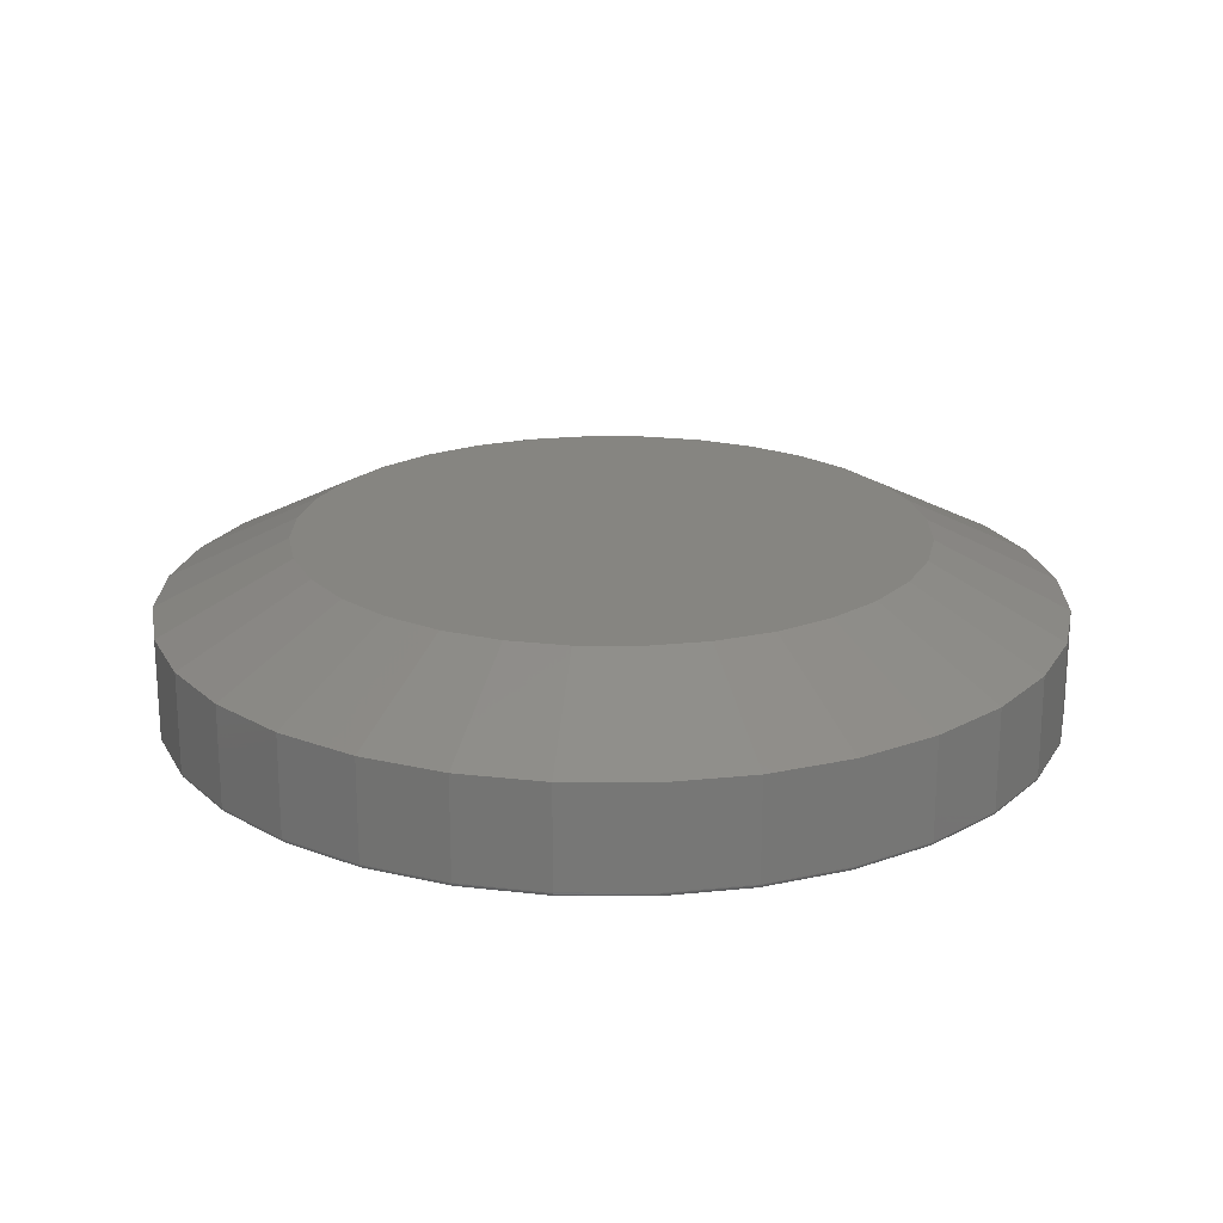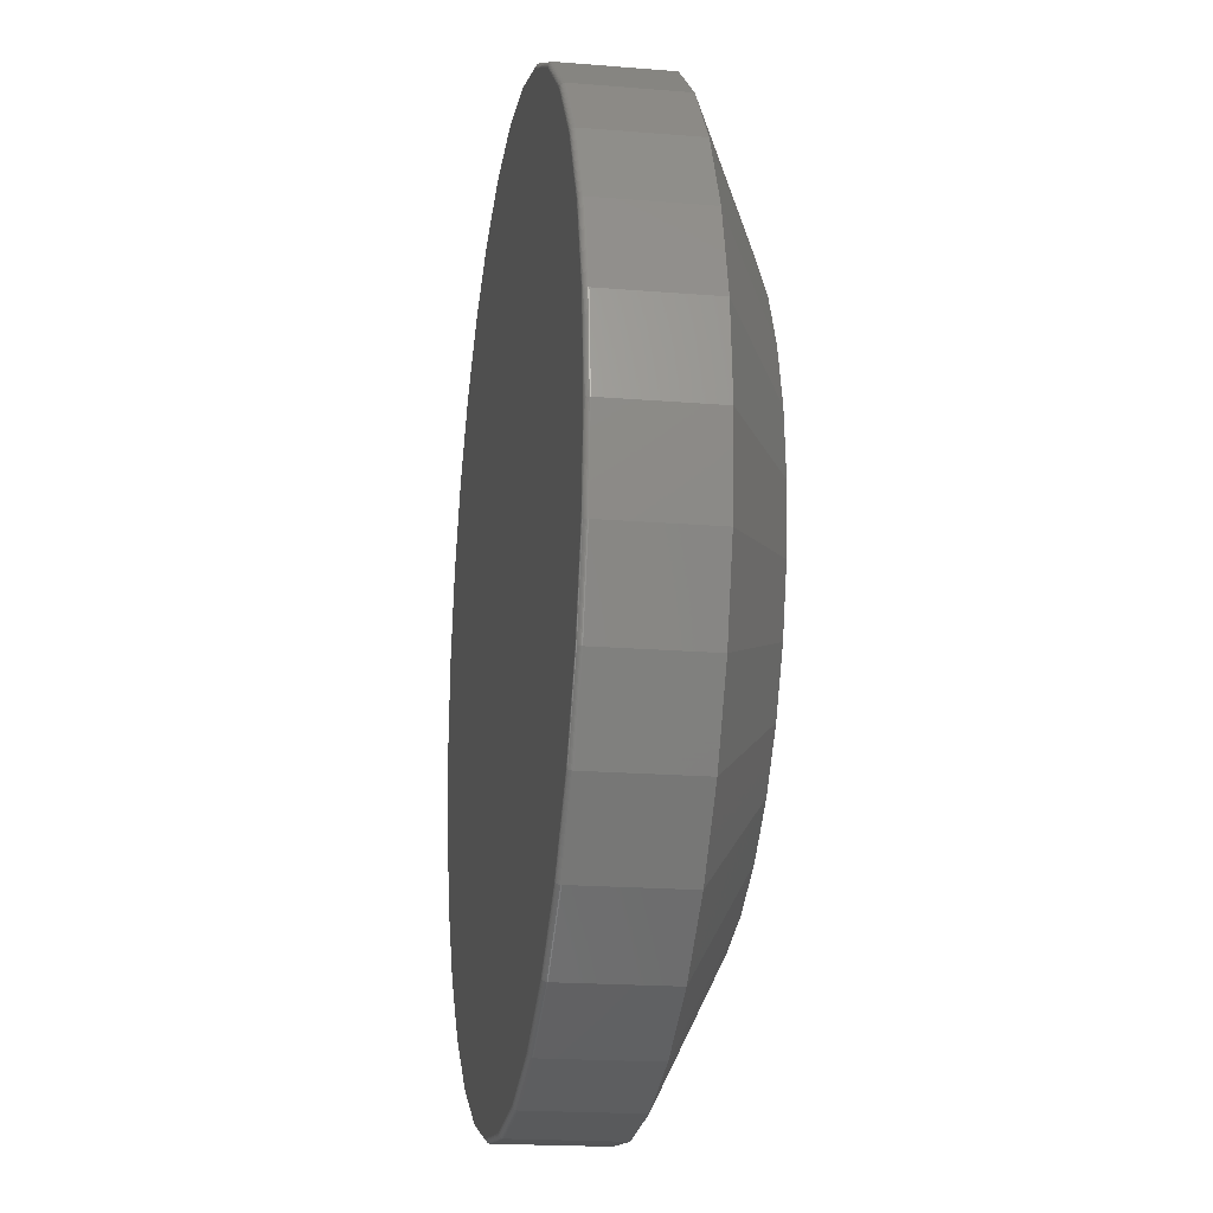
<metadata>
{"format":"stl","ext":"stl","renderer":"f3d","projection":"perspective","resolution":1024,"background":"white","views":[{"elev":20.8,"azim":-72.5,"up":"+Z"},{"elev":-18.7,"azim":-99.0,"up":"+Y"}]}
</metadata>
<code>
# stl→obj: 352 verts, 700 faces
v 0.7651 -8.23e-16 0.007812
v 0.7651 -1.779e-16 0.1719
v 0.7512 -0.1417 0.007812
v 0.7512 -0.1417 0.1719
v 0.7098 -0.2779 0.007812
v 0.7098 -0.2779 0.1719
v 0.6427 -0.4035 0.007812
v 0.6427 -0.4035 0.1719
v 0.5524 -0.5136 0.007812
v 0.5524 -0.5136 0.1719
v 0.4423 -0.6039 0.007812
v 0.4423 -0.6039 0.1719
v 0.3168 -0.671 0.007812
v 0.3168 -0.671 0.1719
v 0.1805 -0.7124 0.007812
v 0.1805 -0.7124 0.1719
v 0.03882 -0.7263 0.007812
v 0.03882 -0.7263 0.1719
v -0.1029 -0.7124 0.007812
v -0.1029 -0.7124 0.1719
v -0.2391 -0.671 0.007812
v -0.2391 -0.671 0.1719
v -0.3647 -0.6039 0.007812
v -0.3647 -0.6039 0.1719
v -0.4748 -0.5136 0.007812
v -0.4748 -0.5136 0.1719
v -0.5651 -0.4035 0.007812
v -0.5651 -0.4035 0.1719
v -0.6322 -0.2779 0.007812
v -0.6322 -0.2779 0.1719
v -0.6735 -0.1417 0.007812
v -0.6735 -0.1417 0.1719
v -0.6875 8.895e-17 0.007812
v -0.6875 8.895e-17 0.1719
v -0.6735 0.1417 0.007812
v -0.6735 0.1417 0.1719
v -0.6322 0.2779 0.007812
v -0.6322 0.2779 0.1719
v -0.5651 0.4035 0.007812
v -0.5651 0.4035 0.1719
v -0.4748 0.5136 0.007812
v -0.4748 0.5136 0.1719
v -0.3647 0.6039 0.007812
v -0.3647 0.6039 0.1719
v -0.2391 0.671 0.007812
v -0.2391 0.671 0.1719
v -0.1029 0.7124 0.007812
v -0.1029 0.7124 0.1719
v 0.03882 0.7263 0.007812
v 0.03882 0.7263 0.1719
v 0.1805 0.7124 0.007812
v 0.1805 0.7124 0.1719
v 0.3168 0.671 0.007812
v 0.3168 0.671 0.1719
v 0.4423 0.6039 0.007812
v 0.4423 0.6039 0.1719
v 0.5524 0.5136 0.007812
v 0.5524 0.5136 0.1719
v 0.6427 0.4035 0.007812
v 0.6427 0.4035 0.1719
v 0.7098 0.2779 0.007812
v 0.7098 0.2779 0.1719
v 0.7512 0.1417 0.007812
v 0.7512 0.1417 0.1719
v 0.03882 0.7185 0
v 0.179 0.7047 0
v -0.1014 0.7047 0
v 0.03882 -0.7185 0
v -0.1014 -0.7047 0
v 0.179 -0.7047 0
v -0.2361 -0.6638 0
v 0.3138 -0.6638 0
v -0.3604 -0.5974 0
v 0.438 -0.5974 0
v -0.4692 -0.5081 0
v 0.5469 -0.5081 0
v -0.5586 -0.3992 0
v 0.6362 -0.3992 0
v -0.625 -0.275 0
v 0.7026 -0.275 0
v -0.6659 -0.1402 0
v 0.7435 -0.1402 0
v -0.6797 -5.596e-16 0
v 0.7573 -1.854e-16 0
v -0.6659 0.1402 0
v 0.7435 0.1402 0
v -0.625 0.275 0
v 0.7026 0.275 0
v -0.5586 0.3992 0
v 0.6362 0.3992 0
v -0.4692 0.5081 0
v 0.5469 0.5081 0
v -0.3604 0.5974 0
v 0.438 0.5974 0
v -0.2361 0.6638 0
v 0.3138 0.6638 0
v -0.6873 -5.551e-16 0.006288
v -0.6734 0.1417 0.006288
v -0.6869 -6.106e-16 0.004823
v -0.673 0.1416 0.004823
v -0.6862 -5.551e-16 0.003472
v -0.6723 0.1414 0.003472
v -0.6852 -6.106e-16 0.002288
v -0.6713 0.1413 0.002288
v -0.684 -5.551e-16 0.001317
v -0.6701 0.141 0.001317
v -0.6827 -5.551e-16 0.0005947
v -0.6688 0.1408 0.0005947
v -0.6812 -5.551e-16 0.0001501
v -0.6674 0.1405 0.0001501
v 0.751 0.1417 0.006288
v 0.765 -8.882e-16 0.006288
v 0.7506 0.1416 0.004823
v 0.7645 -8.882e-16 0.004823
v 0.7499 0.1414 0.003472
v 0.7638 -8.882e-16 0.003472
v 0.7489 0.1413 0.002288
v 0.7628 -8.882e-16 0.002288
v 0.7478 0.141 0.001317
v 0.7617 -8.327e-16 0.001317
v 0.7464 0.1408 0.0005947
v 0.7603 -8.882e-16 0.0005947
v 0.745 0.1405 0.0001501
v 0.7588 -8.882e-16 0.0001501
v 0.7097 0.2779 0.006288
v 0.7093 0.2777 0.004823
v 0.7086 0.2774 0.003472
v 0.7077 0.2771 0.002288
v 0.7066 0.2766 0.001317
v 0.7054 0.2761 0.0005947
v 0.704 0.2755 0.0001501
v 0.6426 0.4034 0.006288
v 0.6422 0.4032 0.004823
v 0.6416 0.4028 0.003472
v 0.6408 0.4022 0.002288
v 0.6398 0.4016 0.001317
v 0.6387 0.4008 0.0005947
v 0.6375 0.4 0.0001501
v 0.5523 0.5135 0.006288
v 0.552 0.5132 0.004823
v 0.5515 0.5127 0.003472
v 0.5508 0.512 0.002288
v 0.5499 0.5111 0.001317
v 0.549 0.5102 0.0005947
v 0.548 0.5091 0.0001501
v 0.4423 0.6038 0.006288
v 0.442 0.6034 0.004823
v 0.4416 0.6028 0.003472
v 0.4411 0.602 0.002288
v 0.4404 0.601 0.001317
v 0.4397 0.5999 0.0005947
v 0.4388 0.5987 0.0001501
v 0.3167 0.6709 0.006288
v 0.3165 0.6705 0.004823
v 0.3163 0.6698 0.003472
v 0.3159 0.6689 0.002288
v 0.3154 0.6678 0.001317
v 0.3149 0.6666 0.0005947
v 0.3144 0.6652 0.0001501
v 0.1805 0.7122 0.006288
v 0.1804 0.7118 0.004823
v 0.1803 0.7111 0.003472
v 0.1801 0.7101 0.002288
v 0.1798 0.709 0.001317
v 0.1796 0.7076 0.0005947
v 0.1793 0.7062 0.0001501
v 0.03882 0.7262 0.006288
v 0.03882 0.7257 0.004823
v 0.03882 0.725 0.003472
v 0.03882 0.724 0.002288
v 0.03882 0.7228 0.001317
v 0.03882 0.7215 0.0005947
v 0.03882 0.72 0.0001501
v -0.1029 0.7122 0.006288
v -0.1028 0.7118 0.004823
v -0.1026 0.7111 0.003472
v -0.1024 0.7101 0.002288
v -0.1022 0.709 0.001317
v -0.1019 0.7076 0.0005947
v -0.1017 0.7062 0.0001501
v -0.2391 0.6709 0.006288
v -0.2389 0.6705 0.004823
v -0.2386 0.6698 0.003472
v -0.2383 0.6689 0.002288
v -0.2378 0.6678 0.001317
v -0.2373 0.6666 0.0005947
v -0.2367 0.6652 0.0001501
v -0.3646 0.6038 0.006288
v -0.3644 0.6034 0.004823
v -0.364 0.6028 0.003472
v -0.3634 0.602 0.002288
v -0.3628 0.601 0.001317
v -0.362 0.5999 0.0005947
v -0.3612 0.5987 0.0001501
v -0.4747 0.5135 0.006288
v -0.4743 0.5132 0.004823
v -0.4738 0.5127 0.003472
v -0.4731 0.512 0.002288
v -0.4723 0.5111 0.001317
v -0.4714 0.5102 0.0005947
v -0.4703 0.5091 0.0001501
v -0.565 0.4034 0.006288
v -0.5646 0.4032 0.004823
v -0.564 0.4028 0.003472
v -0.5632 0.4022 0.002288
v -0.5622 0.4016 0.001317
v -0.5611 0.4008 0.0005947
v -0.5599 0.4 0.0001501
v -0.6321 0.2779 0.006288
v -0.6317 0.2777 0.004823
v -0.631 0.2774 0.003472
v -0.6301 0.2771 0.002288
v -0.629 0.2766 0.001317
v -0.6278 0.2761 0.0005947
v -0.6264 0.2755 0.0001501
v 0.751 -0.1417 0.006288
v 0.7506 -0.1416 0.004823
v 0.7499 -0.1414 0.003472
v 0.7489 -0.1413 0.002288
v 0.7478 -0.141 0.001317
v 0.7464 -0.1408 0.0005947
v 0.745 -0.1405 0.0001501
v -0.6734 -0.1417 0.006288
v -0.673 -0.1416 0.004823
v -0.6723 -0.1414 0.003472
v -0.6713 -0.1413 0.002288
v -0.6701 -0.141 0.001317
v -0.6688 -0.1408 0.0005947
v -0.6674 -0.1405 0.0001501
v -0.6321 -0.2779 0.006288
v -0.6317 -0.2777 0.004823
v -0.631 -0.2774 0.003472
v -0.6301 -0.2771 0.002288
v -0.629 -0.2766 0.001317
v -0.6278 -0.2761 0.0005947
v -0.6264 -0.2755 0.0001501
v -0.565 -0.4034 0.006288
v -0.5646 -0.4032 0.004823
v -0.564 -0.4028 0.003472
v -0.5632 -0.4022 0.002288
v -0.5622 -0.4016 0.001317
v -0.5611 -0.4008 0.0005947
v -0.5599 -0.4 0.0001501
v -0.4747 -0.5135 0.006288
v -0.4743 -0.5132 0.004823
v -0.4738 -0.5127 0.003472
v -0.4731 -0.512 0.002288
v -0.4723 -0.5111 0.001317
v -0.4714 -0.5102 0.0005947
v -0.4703 -0.5091 0.0001501
v -0.3646 -0.6038 0.006288
v -0.3644 -0.6034 0.004823
v -0.364 -0.6028 0.003472
v -0.3634 -0.602 0.002288
v -0.3628 -0.601 0.001317
v -0.362 -0.5999 0.0005947
v -0.3612 -0.5987 0.0001501
v -0.2391 -0.6709 0.006288
v -0.2389 -0.6705 0.004823
v -0.2386 -0.6698 0.003472
v -0.2383 -0.6689 0.002288
v -0.2378 -0.6678 0.001317
v -0.2373 -0.6666 0.0005947
v -0.2367 -0.6652 0.0001501
v -0.1029 -0.7122 0.006288
v -0.1028 -0.7118 0.004823
v -0.1026 -0.7111 0.003472
v -0.1024 -0.7101 0.002288
v -0.1022 -0.709 0.001317
v -0.1019 -0.7076 0.0005947
v -0.1017 -0.7062 0.0001501
v 0.03882 -0.7262 0.006288
v 0.03882 -0.7257 0.004823
v 0.03882 -0.725 0.003472
v 0.03882 -0.724 0.002288
v 0.03882 -0.7228 0.001317
v 0.03882 -0.7215 0.0005947
v 0.03882 -0.72 0.0001501
v 0.1805 -0.7122 0.006288
v 0.1804 -0.7118 0.004823
v 0.1803 -0.7111 0.003472
v 0.1801 -0.7101 0.002288
v 0.1798 -0.709 0.001317
v 0.1796 -0.7076 0.0005947
v 0.1793 -0.7062 0.0001501
v 0.3167 -0.6709 0.006288
v 0.3165 -0.6705 0.004823
v 0.3163 -0.6698 0.003472
v 0.3159 -0.6689 0.002288
v 0.3154 -0.6678 0.001317
v 0.3149 -0.6666 0.0005947
v 0.3144 -0.6652 0.0001501
v 0.4423 -0.6038 0.006288
v 0.442 -0.6034 0.004823
v 0.4416 -0.6028 0.003472
v 0.4411 -0.602 0.002288
v 0.4404 -0.601 0.001317
v 0.4397 -0.5999 0.0005947
v 0.4388 -0.5987 0.0001501
v 0.5523 -0.5135 0.006288
v 0.552 -0.5132 0.004823
v 0.5515 -0.5127 0.003472
v 0.5508 -0.512 0.002288
v 0.5499 -0.5111 0.001317
v 0.549 -0.5102 0.0005947
v 0.548 -0.5091 0.0001501
v 0.6426 -0.4034 0.006288
v 0.6422 -0.4032 0.004823
v 0.6416 -0.4028 0.003472
v 0.6408 -0.4022 0.002288
v 0.6398 -0.4016 0.001317
v 0.6387 -0.4008 0.0005947
v 0.6375 -0.4 0.0001501
v 0.7097 -0.2779 0.006288
v 0.7093 -0.2777 0.004823
v 0.7086 -0.2774 0.003472
v 0.7077 -0.2771 0.002288
v 0.7066 -0.2766 0.001317
v 0.7054 -0.2761 0.0005947
v 0.704 -0.2755 0.0001501
v -0.06021 0.4978 0.2812
v 0.1378 0.4978 0.2812
v 0.03882 0.5076 0.2812
v 0.2331 0.4689 0.2812
v -0.1554 0.4689 0.2812
v 0.3208 0.422 0.2812
v -0.2432 0.422 0.2812
v 0.3977 0.3589 0.2812
v -0.3201 0.3589 0.2812
v 0.4608 0.282 0.2812
v -0.3832 0.282 0.2812
v 0.5077 0.1942 0.2812
v -0.4301 0.1942 0.2812
v 0.5366 0.09902 0.2812
v -0.459 0.09902 0.2812
v 0.5464 -1.26e-16 0.2812
v -0.4688 4.23e-07 0.2812
v 0.5366 -0.09902 0.2812
v -0.459 -0.09902 0.2812
v 0.5077 -0.1942 0.2812
v -0.4301 -0.1942 0.2812
v 0.4608 -0.282 0.2812
v -0.3832 -0.282 0.2812
v 0.3977 -0.3589 0.2812
v -0.3201 -0.3589 0.2812
v 0.3208 -0.422 0.2812
v -0.2432 -0.422 0.2812
v 0.2331 -0.4689 0.2812
v -0.1554 -0.4689 0.2812
v 0.1378 -0.4978 0.2812
v -0.06021 -0.4978 0.2812
v 0.03882 -0.5076 0.2812
f 1 2 3
f 3 2 4
f 3 4 5
f 5 4 6
f 5 6 7
f 7 6 8
f 7 8 9
f 9 8 10
f 9 10 11
f 11 10 12
f 11 12 13
f 13 12 14
f 13 14 15
f 15 14 16
f 15 16 17
f 17 16 18
f 17 18 19
f 19 18 20
f 19 20 21
f 21 20 22
f 21 22 23
f 23 22 24
f 23 24 25
f 25 24 26
f 25 26 27
f 27 26 28
f 27 28 29
f 29 28 30
f 29 30 31
f 31 30 32
f 31 32 33
f 33 32 34
f 33 34 35
f 35 34 36
f 35 36 37
f 37 36 38
f 37 38 39
f 39 38 40
f 39 40 41
f 41 40 42
f 41 42 43
f 43 42 44
f 43 44 45
f 45 44 46
f 45 46 47
f 47 46 48
f 47 48 49
f 49 48 50
f 49 50 51
f 51 50 52
f 51 52 53
f 53 52 54
f 53 54 55
f 55 54 56
f 55 56 57
f 57 56 58
f 57 58 59
f 59 58 60
f 59 60 61
f 61 60 62
f 61 62 63
f 63 62 64
f 63 64 1
f 1 64 2
f 65 66 67
f 68 69 70
f 70 69 71
f 70 71 72
f 72 71 73
f 72 73 74
f 74 73 75
f 74 75 76
f 76 75 77
f 76 77 78
f 78 77 79
f 78 79 80
f 80 79 81
f 80 81 82
f 82 81 83
f 82 83 84
f 84 83 85
f 84 85 86
f 86 85 87
f 86 87 88
f 88 87 89
f 88 89 90
f 90 89 91
f 90 91 92
f 92 91 93
f 92 93 94
f 94 93 95
f 94 95 96
f 96 95 67
f 96 67 66
f 33 35 97
f 97 35 98
f 97 98 99
f 99 98 100
f 99 100 101
f 101 100 102
f 101 102 103
f 103 102 104
f 103 104 105
f 105 104 106
f 105 106 107
f 107 106 108
f 107 108 109
f 109 108 110
f 109 110 83
f 83 110 85
f 63 1 111
f 111 1 112
f 111 112 113
f 113 112 114
f 113 114 115
f 115 114 116
f 115 116 117
f 117 116 118
f 117 118 119
f 119 118 120
f 119 120 121
f 121 120 122
f 121 122 123
f 123 122 124
f 123 124 86
f 86 124 84
f 61 63 125
f 125 63 111
f 125 111 126
f 126 111 113
f 126 113 127
f 127 113 115
f 127 115 128
f 128 115 117
f 128 117 129
f 129 117 119
f 129 119 130
f 130 119 121
f 130 121 131
f 131 121 123
f 131 123 88
f 88 123 86
f 59 61 132
f 132 61 125
f 132 125 133
f 133 125 126
f 133 126 134
f 134 126 127
f 134 127 135
f 135 127 128
f 135 128 136
f 136 128 129
f 136 129 137
f 137 129 130
f 137 130 138
f 138 130 131
f 138 131 90
f 90 131 88
f 57 59 139
f 139 59 132
f 139 132 140
f 140 132 133
f 140 133 141
f 141 133 134
f 141 134 142
f 142 134 135
f 142 135 143
f 143 135 136
f 143 136 144
f 144 136 137
f 144 137 145
f 145 137 138
f 145 138 92
f 92 138 90
f 55 57 146
f 146 57 139
f 146 139 147
f 147 139 140
f 147 140 148
f 148 140 141
f 148 141 149
f 149 141 142
f 149 142 150
f 150 142 143
f 150 143 151
f 151 143 144
f 151 144 152
f 152 144 145
f 152 145 94
f 94 145 92
f 53 55 153
f 153 55 146
f 153 146 154
f 154 146 147
f 154 147 155
f 155 147 148
f 155 148 156
f 156 148 149
f 156 149 157
f 157 149 150
f 157 150 158
f 158 150 151
f 158 151 159
f 159 151 152
f 159 152 96
f 96 152 94
f 51 53 160
f 160 53 153
f 160 153 161
f 161 153 154
f 161 154 162
f 162 154 155
f 162 155 163
f 163 155 156
f 163 156 164
f 164 156 157
f 164 157 165
f 165 157 158
f 165 158 166
f 166 158 159
f 166 159 66
f 66 159 96
f 49 51 167
f 167 51 160
f 167 160 168
f 168 160 161
f 168 161 169
f 169 161 162
f 169 162 170
f 170 162 163
f 170 163 171
f 171 163 164
f 171 164 172
f 172 164 165
f 172 165 173
f 173 165 166
f 173 166 65
f 65 166 66
f 47 49 174
f 174 49 167
f 174 167 175
f 175 167 168
f 175 168 176
f 176 168 169
f 176 169 177
f 177 169 170
f 177 170 178
f 178 170 171
f 178 171 179
f 179 171 172
f 179 172 180
f 180 172 173
f 180 173 67
f 67 173 65
f 45 47 181
f 181 47 174
f 181 174 182
f 182 174 175
f 182 175 183
f 183 175 176
f 183 176 184
f 184 176 177
f 184 177 185
f 185 177 178
f 185 178 186
f 186 178 179
f 186 179 187
f 187 179 180
f 187 180 95
f 95 180 67
f 43 45 188
f 188 45 181
f 188 181 189
f 189 181 182
f 189 182 190
f 190 182 183
f 190 183 191
f 191 183 184
f 191 184 192
f 192 184 185
f 192 185 193
f 193 185 186
f 193 186 194
f 194 186 187
f 194 187 93
f 93 187 95
f 41 43 195
f 195 43 188
f 195 188 196
f 196 188 189
f 196 189 197
f 197 189 190
f 197 190 198
f 198 190 191
f 198 191 199
f 199 191 192
f 199 192 200
f 200 192 193
f 200 193 201
f 201 193 194
f 201 194 91
f 91 194 93
f 39 41 202
f 202 41 195
f 202 195 203
f 203 195 196
f 203 196 204
f 204 196 197
f 204 197 205
f 205 197 198
f 205 198 206
f 206 198 199
f 206 199 207
f 207 199 200
f 207 200 208
f 208 200 201
f 208 201 89
f 89 201 91
f 37 39 209
f 209 39 202
f 209 202 210
f 210 202 203
f 210 203 211
f 211 203 204
f 211 204 212
f 212 204 205
f 212 205 213
f 213 205 206
f 213 206 214
f 214 206 207
f 214 207 215
f 215 207 208
f 215 208 87
f 87 208 89
f 35 37 98
f 98 37 209
f 98 209 100
f 100 209 210
f 100 210 102
f 102 210 211
f 102 211 104
f 104 211 212
f 104 212 106
f 106 212 213
f 106 213 108
f 108 213 214
f 108 214 110
f 110 214 215
f 110 215 85
f 85 215 87
f 1 3 112
f 112 3 216
f 112 216 114
f 114 216 217
f 114 217 116
f 116 217 218
f 116 218 118
f 118 218 219
f 118 219 120
f 120 219 220
f 120 220 122
f 122 220 221
f 122 221 124
f 124 221 222
f 124 222 84
f 84 222 82
f 31 33 223
f 223 33 97
f 223 97 224
f 224 97 99
f 224 99 225
f 225 99 101
f 225 101 226
f 226 101 103
f 226 103 227
f 227 103 105
f 227 105 228
f 228 105 107
f 228 107 229
f 229 107 109
f 229 109 81
f 81 109 83
f 29 31 230
f 230 31 223
f 230 223 231
f 231 223 224
f 231 224 232
f 232 224 225
f 232 225 233
f 233 225 226
f 233 226 234
f 234 226 227
f 234 227 235
f 235 227 228
f 235 228 236
f 236 228 229
f 236 229 79
f 79 229 81
f 27 29 237
f 237 29 230
f 237 230 238
f 238 230 231
f 238 231 239
f 239 231 232
f 239 232 240
f 240 232 233
f 240 233 241
f 241 233 234
f 241 234 242
f 242 234 235
f 242 235 243
f 243 235 236
f 243 236 77
f 77 236 79
f 25 27 244
f 244 27 237
f 244 237 245
f 245 237 238
f 245 238 246
f 246 238 239
f 246 239 247
f 247 239 240
f 247 240 248
f 248 240 241
f 248 241 249
f 249 241 242
f 249 242 250
f 250 242 243
f 250 243 75
f 75 243 77
f 23 25 251
f 251 25 244
f 251 244 252
f 252 244 245
f 252 245 253
f 253 245 246
f 253 246 254
f 254 246 247
f 254 247 255
f 255 247 248
f 255 248 256
f 256 248 249
f 256 249 257
f 257 249 250
f 257 250 73
f 73 250 75
f 21 23 258
f 258 23 251
f 258 251 259
f 259 251 252
f 259 252 260
f 260 252 253
f 260 253 261
f 261 253 254
f 261 254 262
f 262 254 255
f 262 255 263
f 263 255 256
f 263 256 264
f 264 256 257
f 264 257 71
f 71 257 73
f 19 21 265
f 265 21 258
f 265 258 266
f 266 258 259
f 266 259 267
f 267 259 260
f 267 260 268
f 268 260 261
f 268 261 269
f 269 261 262
f 269 262 270
f 270 262 263
f 270 263 271
f 271 263 264
f 271 264 69
f 69 264 71
f 17 19 272
f 272 19 265
f 272 265 273
f 273 265 266
f 273 266 274
f 274 266 267
f 274 267 275
f 275 267 268
f 275 268 276
f 276 268 269
f 276 269 277
f 277 269 270
f 277 270 278
f 278 270 271
f 278 271 68
f 68 271 69
f 15 17 279
f 279 17 272
f 279 272 280
f 280 272 273
f 280 273 281
f 281 273 274
f 281 274 282
f 282 274 275
f 282 275 283
f 283 275 276
f 283 276 284
f 284 276 277
f 284 277 285
f 285 277 278
f 285 278 70
f 70 278 68
f 13 15 286
f 286 15 279
f 286 279 287
f 287 279 280
f 287 280 288
f 288 280 281
f 288 281 289
f 289 281 282
f 289 282 290
f 290 282 283
f 290 283 291
f 291 283 284
f 291 284 292
f 292 284 285
f 292 285 72
f 72 285 70
f 11 13 293
f 293 13 286
f 293 286 294
f 294 286 287
f 294 287 295
f 295 287 288
f 295 288 296
f 296 288 289
f 296 289 297
f 297 289 290
f 297 290 298
f 298 290 291
f 298 291 299
f 299 291 292
f 299 292 74
f 74 292 72
f 9 11 300
f 300 11 293
f 300 293 301
f 301 293 294
f 301 294 302
f 302 294 295
f 302 295 303
f 303 295 296
f 303 296 304
f 304 296 297
f 304 297 305
f 305 297 298
f 305 298 306
f 306 298 299
f 306 299 76
f 76 299 74
f 7 9 307
f 307 9 300
f 307 300 308
f 308 300 301
f 308 301 309
f 309 301 302
f 309 302 310
f 310 302 303
f 310 303 311
f 311 303 304
f 311 304 312
f 312 304 305
f 312 305 313
f 313 305 306
f 313 306 78
f 78 306 76
f 5 7 314
f 314 7 307
f 314 307 315
f 315 307 308
f 315 308 316
f 316 308 309
f 316 309 317
f 317 309 310
f 317 310 318
f 318 310 311
f 318 311 319
f 319 311 312
f 319 312 320
f 320 312 313
f 320 313 80
f 80 313 78
f 3 5 216
f 216 5 314
f 216 314 217
f 217 314 315
f 217 315 218
f 218 315 316
f 218 316 219
f 219 316 317
f 219 317 220
f 220 317 318
f 220 318 221
f 221 318 319
f 221 319 222
f 222 319 320
f 222 320 82
f 82 320 80
f 321 322 323
f 322 321 324
f 324 321 325
f 324 325 326
f 326 325 327
f 326 327 328
f 328 327 329
f 328 329 330
f 330 329 331
f 330 331 332
f 332 331 333
f 332 333 334
f 334 333 335
f 334 335 336
f 336 335 337
f 336 337 338
f 338 337 339
f 338 339 340
f 340 339 341
f 340 341 342
f 342 341 343
f 342 343 344
f 344 343 345
f 344 345 346
f 346 345 347
f 346 347 348
f 348 347 349
f 348 349 350
f 350 349 351
f 350 351 352
f 347 22 349
f 350 352 16
f 352 351 18
f 18 16 352
f 6 342 8
f 342 6 340
f 340 6 4
f 340 4 338
f 338 4 2
f 338 2 336
f 341 28 343
f 28 341 30
f 30 341 339
f 30 339 32
f 32 339 337
f 32 337 34
f 22 347 24
f 24 347 345
f 24 345 26
f 26 345 343
f 26 343 28
f 18 351 20
f 20 351 349
f 20 349 22
f 12 348 14
f 14 348 350
f 14 350 16
f 348 12 346
f 346 12 10
f 346 10 344
f 344 10 8
f 344 8 342
f 326 54 324
f 321 323 48
f 323 322 50
f 50 48 323
f 38 331 40
f 331 38 333
f 333 38 36
f 333 36 335
f 335 36 34
f 335 34 337
f 332 60 330
f 60 332 62
f 62 332 334
f 62 334 64
f 64 334 336
f 64 336 2
f 54 326 56
f 56 326 328
f 56 328 58
f 58 328 330
f 58 330 60
f 50 322 52
f 52 322 324
f 52 324 54
f 44 325 46
f 46 325 321
f 46 321 48
f 325 44 327
f 327 44 42
f 327 42 329
f 329 42 40
f 329 40 331

</code>
